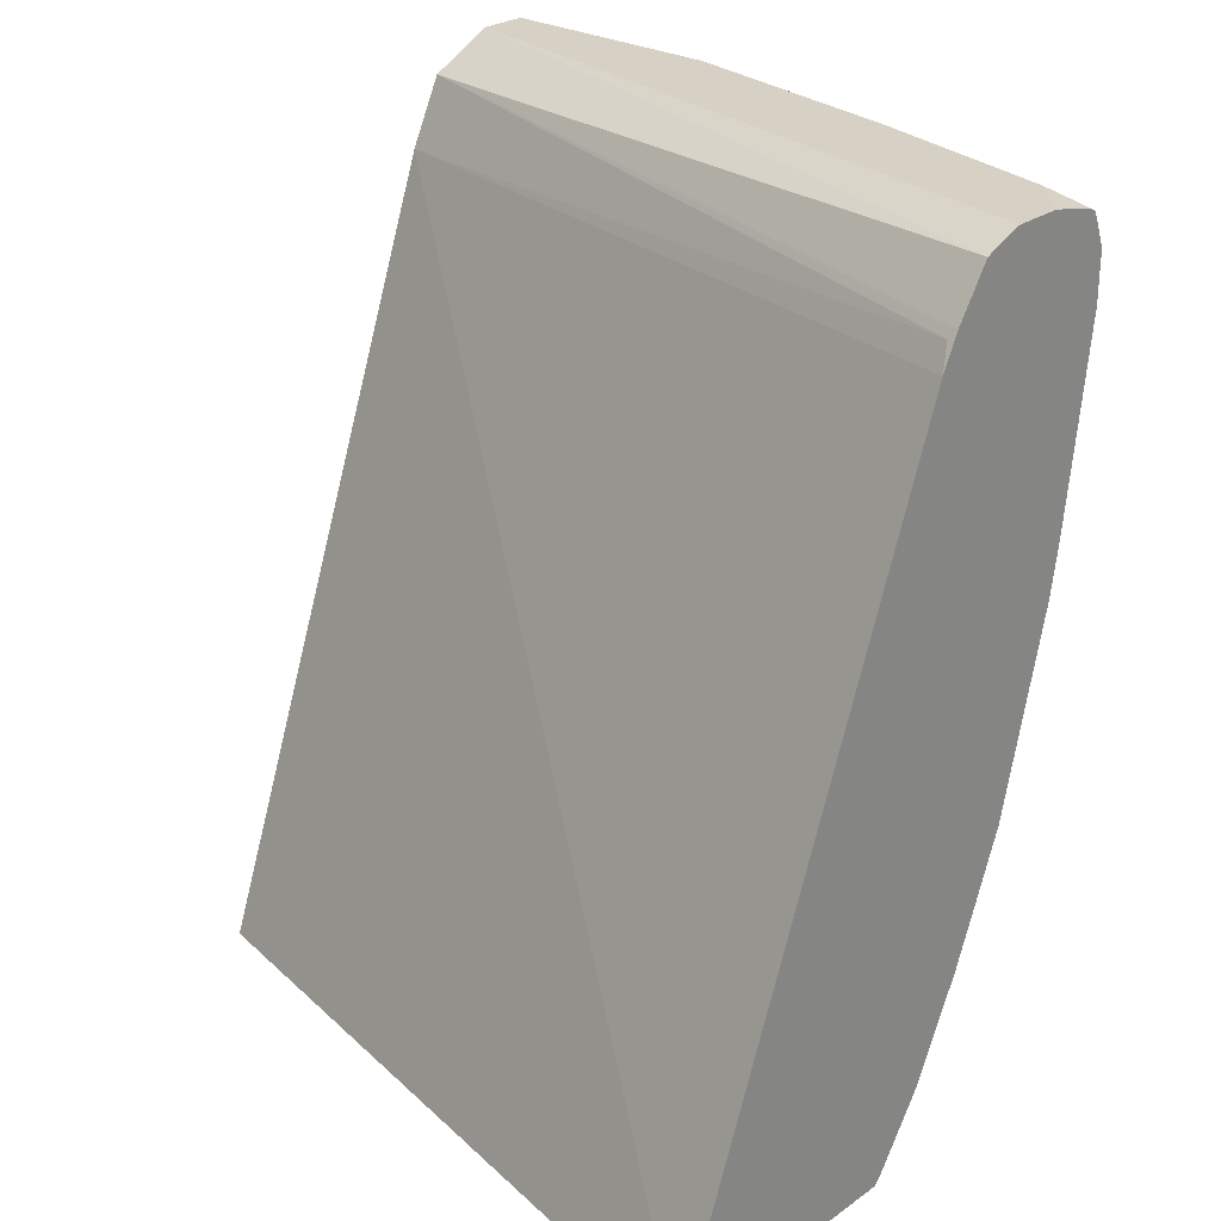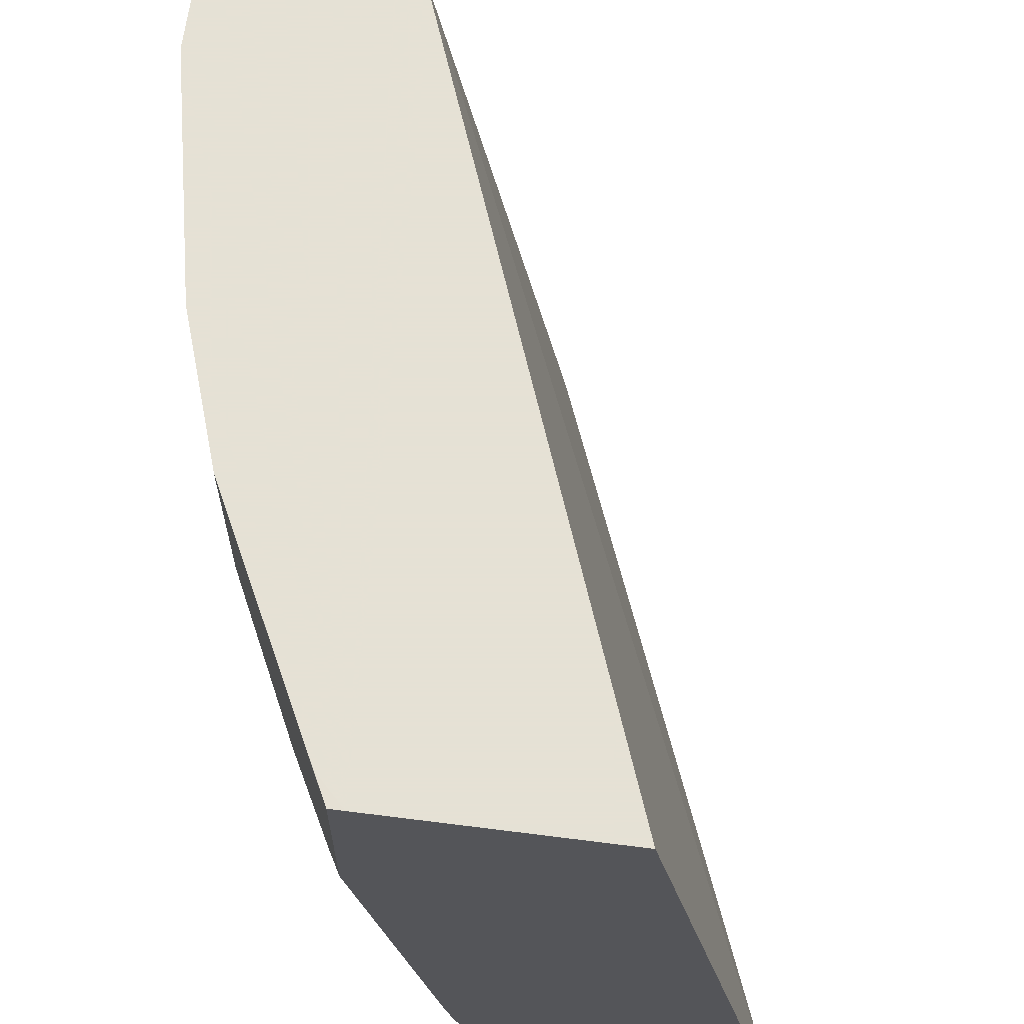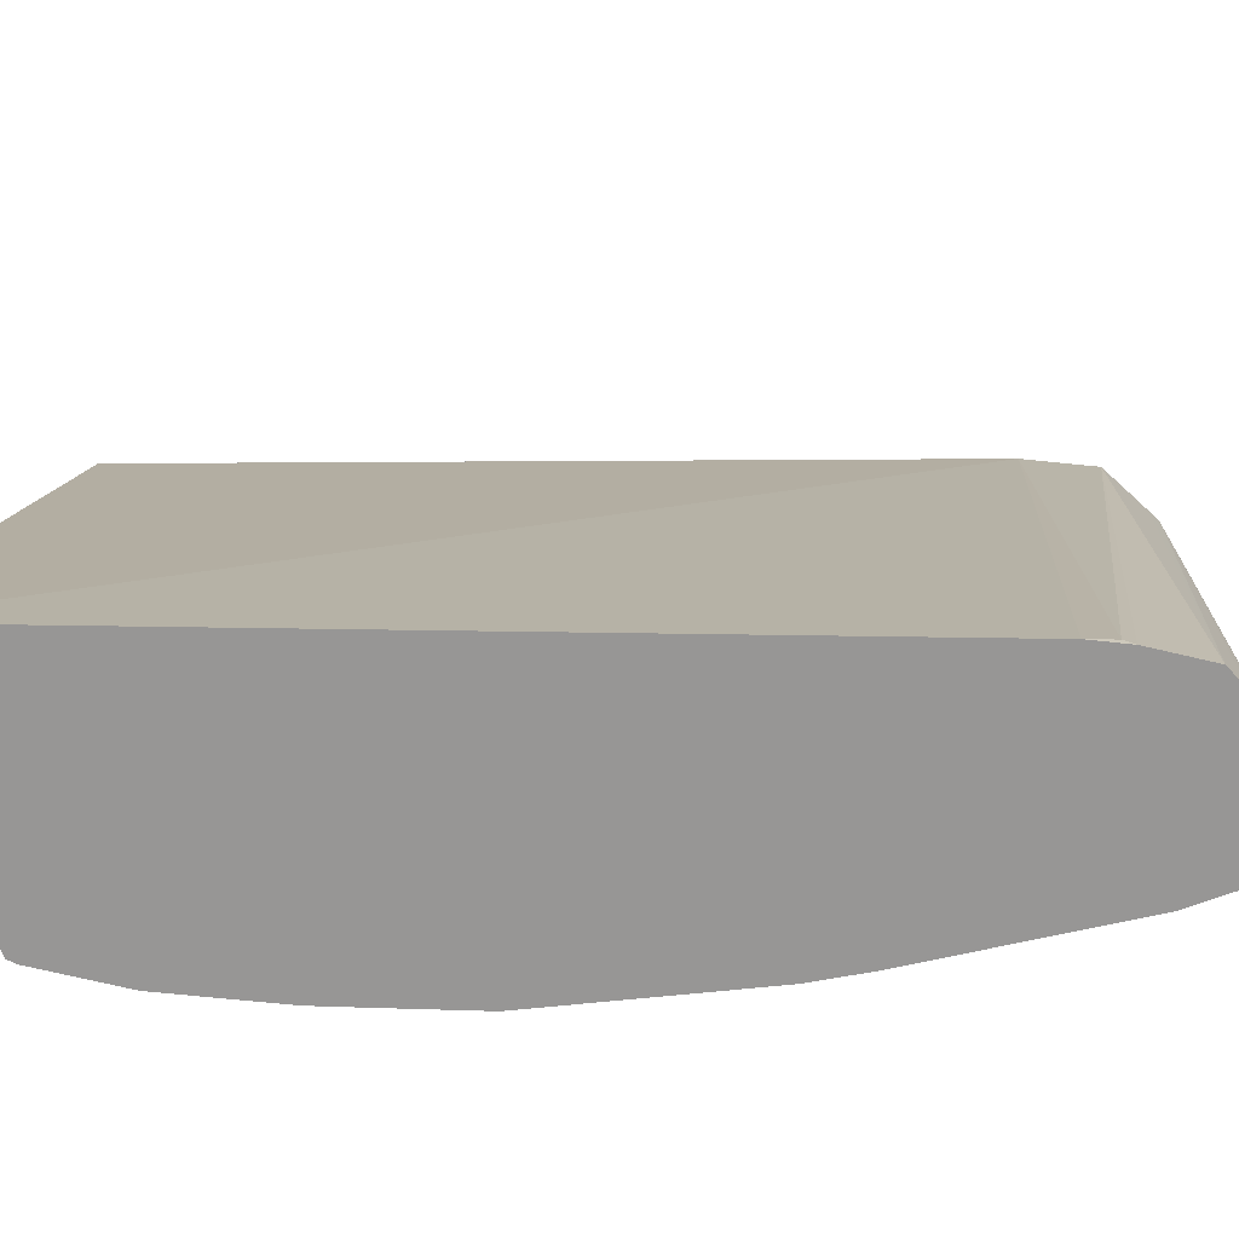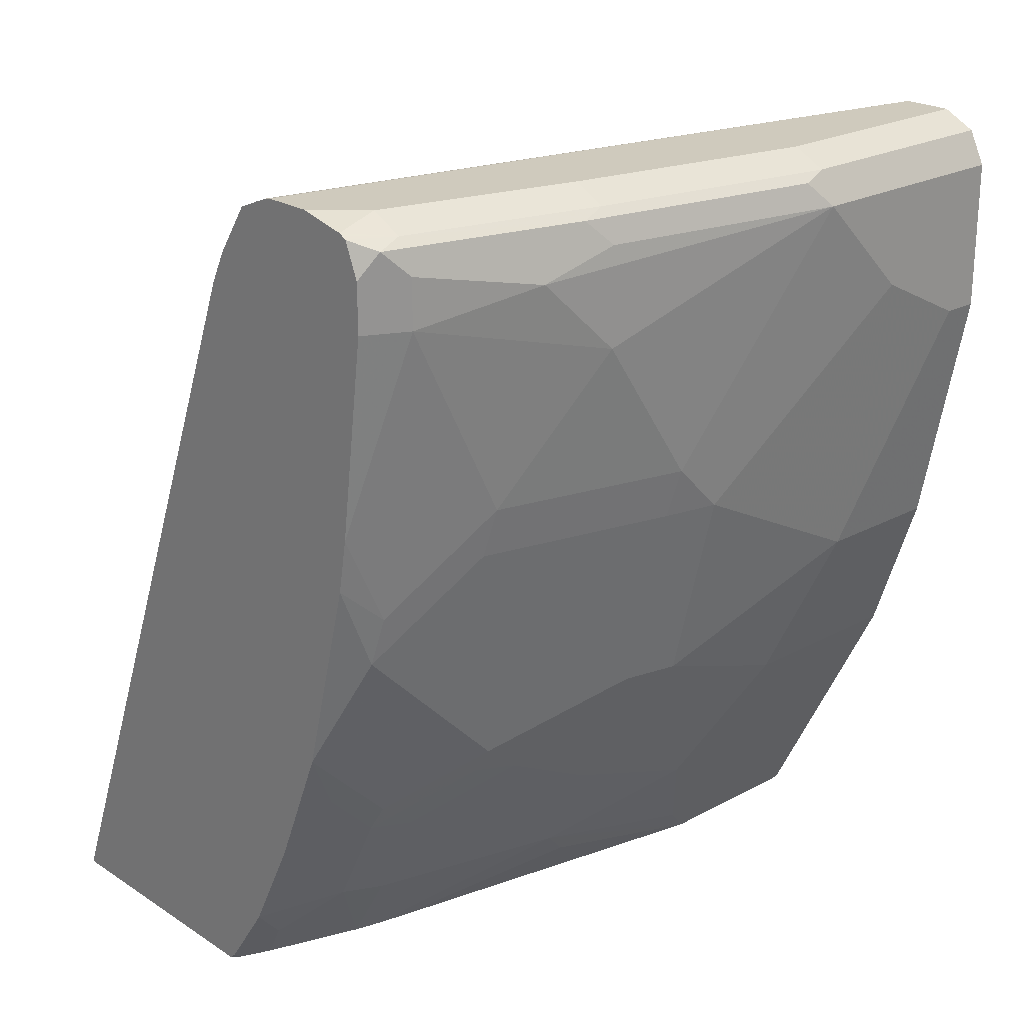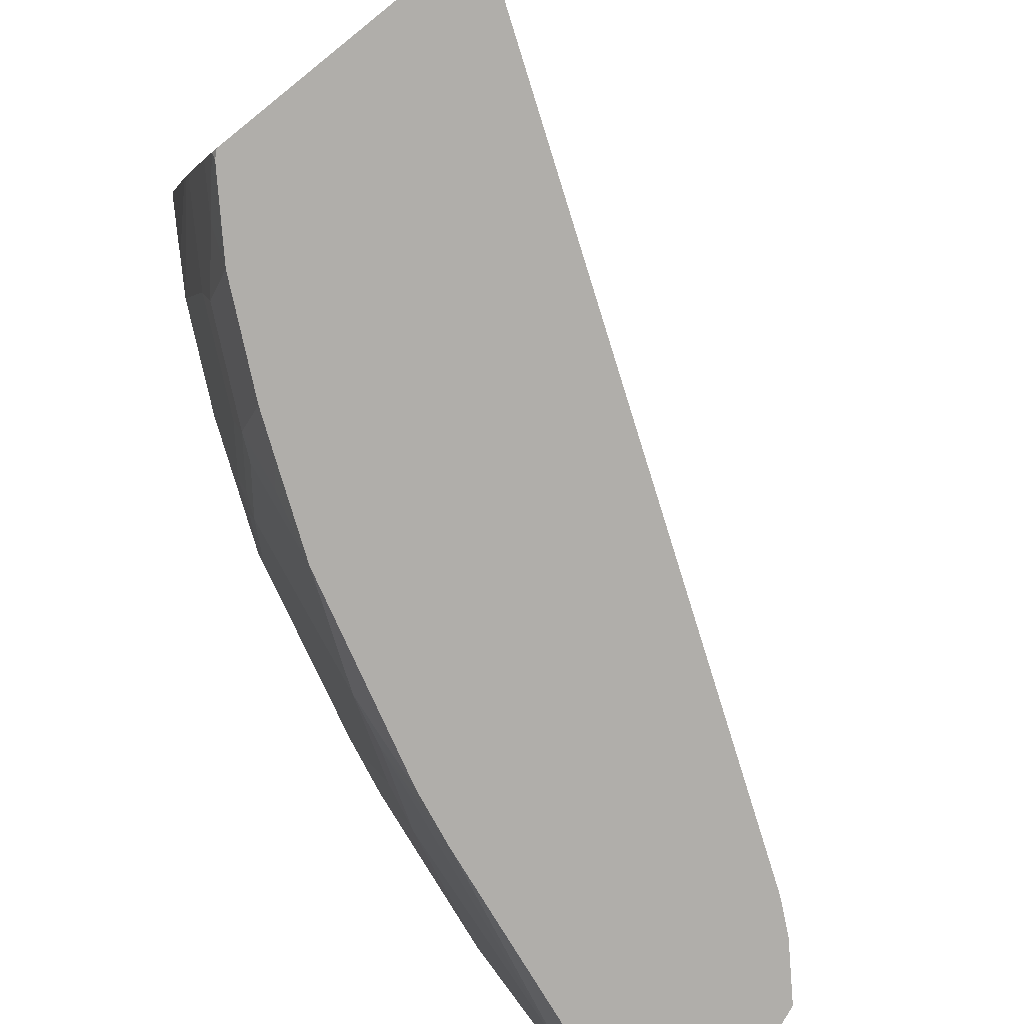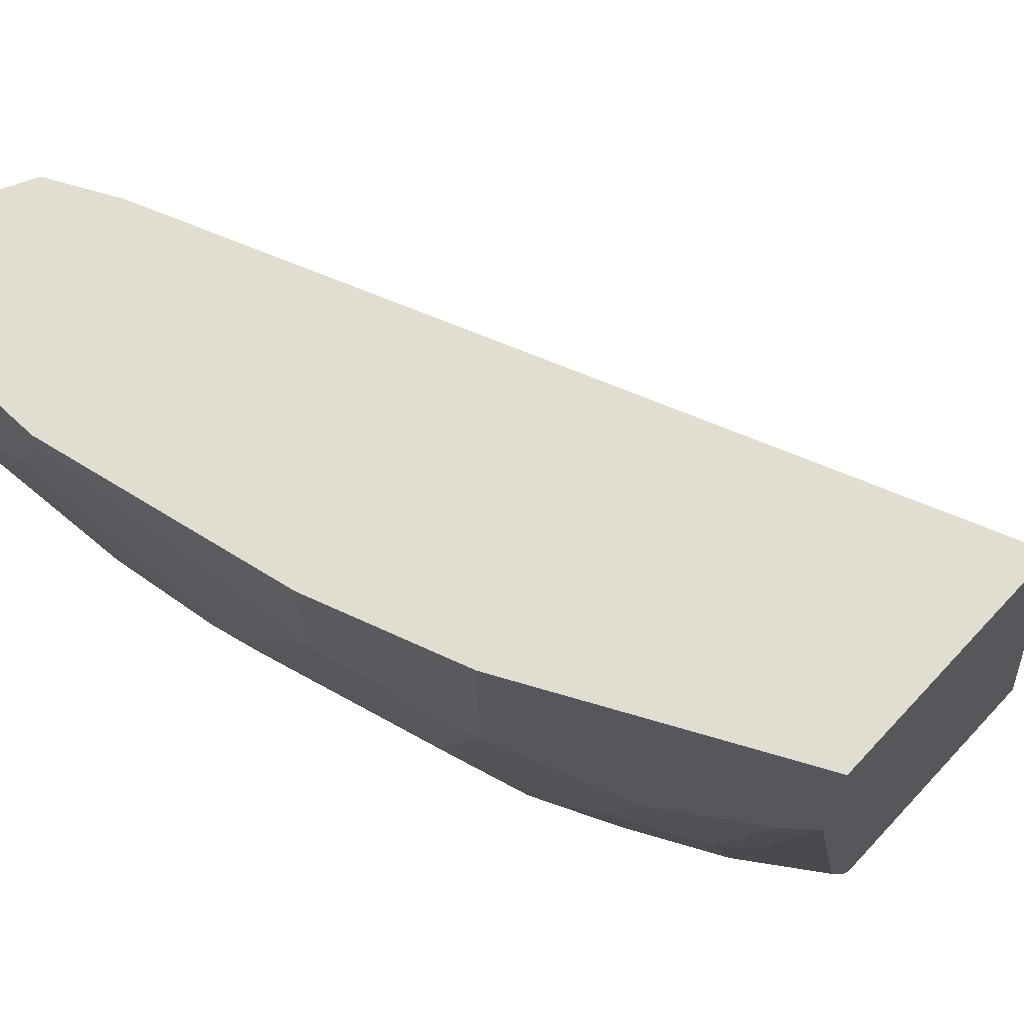
<metadata>
{"format":"obj","ext":"obj","renderer":"f3d","projection":"perspective","resolution":1024,"background":"white","views":[{"elev":26.6,"azim":132.3,"up":"+Y"},{"elev":64.9,"azim":7.3,"up":"+Z"},{"elev":-67.9,"azim":110.6,"up":"+Z"},{"elev":22.9,"azim":-132.7,"up":"+Y"},{"elev":-77.9,"azim":38.8,"up":"+Z"},{"elev":68.9,"azim":-47.0,"up":"+Z"}]}
</metadata>
<code>
v -0.8339 -0.04735 -0.005263
v -0.7383 -0.04735 -0.005263
v -0.8458 -0.03535 -0.005263
v -0.8399 -0.04735 -0.005292
v -0.6752 -0.04735 -0.3024
v -0.8534 0.2641 -0.005263
v -0.8466 -0.03383 -0.005263
v -0.8399 -0.04735 -0.07459
v -0.8534 -0.02029 -0.005263
v -0.894 0.06099 -0.005263
v -0.784 -0.04735 -0.3024
v -0.7975 0.2641 -0.3024
v -0.8026 0.2743 -0.2997
v -0.8601 0.2777 -0.005263
v -0.8669 0.006803 -0.1084
v -0.8466 -0.03383 -0.08806
v -0.8466 -0.01353 -0.1693
v -0.8398 -0.02708 -0.1558
v -0.8195 -0.04735 -0.1761
v -0.894 0.06099 -0.08128
v -0.8737 0.02035 -0.1016
v -0.9143 0.1219 -0.005263
v -0.7865 -0.04735 -0.2993
v -0.7868 -0.0448 -0.3024
v -0.8044 0.2778 -0.3024
v -0.8669 0.2912 -0.005263
v -0.8661 0.2897 -0.005263
v -0.8669 0.0271 -0.1693
v -0.8263 -0.01353 -0.2506
v -0.8068 -0.04735 -0.2384
v -0.8094 -0.04735 -0.2268
v -0.894 0.08129 -0.1422
v -0.9143 0.1219 -0.06098
v -0.8737 0.04065 -0.1625
v -0.9346 0.2235 -0.005263
v -0.7916 -0.04735 -0.2865
v -0.8026 -0.03046 -0.2895
v -0.8066 -0.01605 -0.3024
v -0.8183 0.2983 -0.3024
v -0.8887 0.3021 -0.005263
v -0.8669 0.04744 -0.2099
v -0.8466 0.0271 -0.2506
v -0.8229 -0.01016 -0.2692
v -0.8043 -0.04735 -0.248
v -0.8889 0.08129 -0.1651
v -0.8686 0.06099 -0.226
v -0.8737 0.06099 -0.2032
v -0.9143 0.1625 -0.1422
v -0.9346 0.2235 -0.02033
v -0.9346 0.2438 -0.06098
v -0.9346 0.2844 -0.005263
v -0.8269 0.02459 -0.3024
v -0.8282 0.3023 -0.3024
v -0.894 0.3047 -0.005263
v -0.8635 0.05082 -0.2286
v -0.8432 0.03048 -0.2692
v -0.8686 0.08129 -0.2463
v -0.9092 0.1625 -0.1651
v -0.8483 0.04065 -0.2667
v -0.9346 0.2844 -0.1016
v -0.9143 0.1829 -0.1625
v -0.9279 0.298 -0.005263
v -0.9296 0.2946 -0.1118
v -0.8432 0.05082 -0.2895
v -0.8336 0.04065 -0.3024
v -0.833 0.3042 -0.3024
v -0.9143 0.3047 -0.005263
v -0.8355 0.3047 -0.3024
v -0.8483 0.07632 -0.3024
v -0.8889 0.1625 -0.2463
v -0.8686 0.1219 -0.287
v -0.9143 0.2844 -0.2032
v -0.9092 0.2743 -0.2336
v -0.9143 0.2438 -0.2032
v -0.9092 0.2946 -0.2133
v -0.894 0.1829 -0.2438
v -0.9244 0.2997 -0.005263
v -0.9279 0.298 -0.1016
v -0.9143 0.3047 -0.1016
v -0.8558 0.3047 -0.3024
v -0.8697 0.1581 -0.3024
v -0.8737 0.1422 -0.2844
v -0.894 0.2844 -0.2844
v -0.894 0.2641 -0.2844
v -0.8889 0.2946 -0.2946
v -0.9075 0.298 -0.2032
v -0.8872 0.298 -0.2844
v -0.894 0.3047 -0.2032
v -0.8759 0.3003 -0.3024
v -0.8737 0.3047 -0.2844
v -0.8737 0.1804 -0.3024
v -0.8872 0.2844 -0.298
v -0.8872 0.2641 -0.298
v -0.885 0.2844 -0.3024
v -0.8793 0.2985 -0.3024
v -0.8775 0.2995 -0.3024
v -0.885 0.2641 -0.3024
f 46 59 55
f 48 50 60
f 53 66 54
f 48 60 61
f 48 61 58
f 51 62 63
f 51 63 60
f 52 56 64
f 52 64 65
f 57 70 71
f 54 88 79
f 54 68 80
f 54 80 90
f 54 90 88
f 54 79 67
f 55 59 56
f 56 59 69
f 46 57 59
f 56 69 64
f 57 69 59
f 54 66 68
f 45 70 57
f 37 43 38
f 45 57 46
f 32 47 34
f 32 33 48
f 57 71 69
f 32 48 58
f 32 58 45
f 33 49 50
f 33 50 48
f 35 51 60
f 35 60 50
f 45 58 70
f 35 50 49
f 37 44 43
f 38 43 56
f 38 56 52
f 39 53 54
f 39 54 40
f 41 55 42
f 41 47 46
f 41 46 55
f 42 55 56
f 36 44 37
f 58 61 76
f 77 79 78
f 60 72 73
f 78 88 86
f 80 89 90
f 81 82 91
f 82 84 91
f 83 85 92
f 83 92 93
f 83 93 84
f 84 93 91
f 85 94 92
f 78 79 88
f 85 87 95
f 86 88 90
f 86 90 87
f 87 90 89
f 87 89 96
f 87 96 95
f 91 93 97
f 92 94 97
f 32 46 47
f 92 97 93
f 85 95 94
f 76 84 82
f 75 87 85
f 75 86 87
f 60 73 74
f 60 74 61
f 60 63 75
f 60 75 72
f 61 74 76
f 62 77 78
f 62 78 63
f 63 78 75
f 64 69 65
f 67 79 77
f 69 71 81
f 70 76 82
f 70 82 71
f 71 82 81
f 72 75 73
f 73 75 83
f 73 83 84
f 73 84 74
f 74 84 76
f 75 85 83
f 75 78 86
f 58 76 70
f 32 45 46
f 28 34 47
f 29 42 56
f 1 23 11
f 1 11 5
f 1 5 2
f 2 5 6
f 3 7 4
f 4 7 9
f 4 9 10
f 4 10 20
f 4 20 8
f 1 36 23
f 5 11 24
f 5 38 52
f 5 52 65
f 5 65 69
f 5 69 81
f 5 81 91
f 5 91 97
f 5 97 94
f 5 94 95
f 5 95 96
f 5 24 38
f 5 96 89
f 1 30 44
f 1 19 31
f 29 56 43
f 1 2 6
f 1 6 14
f 1 14 27
f 1 27 26
f 1 26 40
f 1 40 54
f 1 54 67
f 1 67 77
f 1 31 30
f 1 77 62
f 1 51 35
f 1 35 22
f 1 22 10
f 1 10 9
f 1 9 7
f 1 7 3
f 1 3 4
f 1 4 8
f 1 8 19
f 1 62 51
f 5 89 80
f 1 44 36
f 5 68 66
f 17 29 30
f 17 30 31
f 17 31 18
f 17 28 42
f 17 42 29
f 18 31 19
f 20 32 21
f 20 33 32
f 22 35 49
f 15 28 17
f 22 49 33
f 23 37 38
f 23 38 24
f 25 39 26
f 26 39 40
f 28 47 41
f 28 41 42
f 29 43 44
f 5 80 68
f 29 44 30
f 23 36 37
f 15 34 28
f 21 32 34
f 5 53 39
f 5 66 53
f 15 21 34
f 5 39 25
f 5 25 12
f 5 12 6
f 6 12 13
f 6 13 14
f 8 16 17
f 8 17 18
f 8 18 19
f 8 15 16
f 8 21 15
f 10 22 33
f 10 33 20
f 11 23 24
f 12 25 13
f 13 25 26
f 13 26 27
f 8 20 21
f 13 27 14
f 15 17 16

</code>
